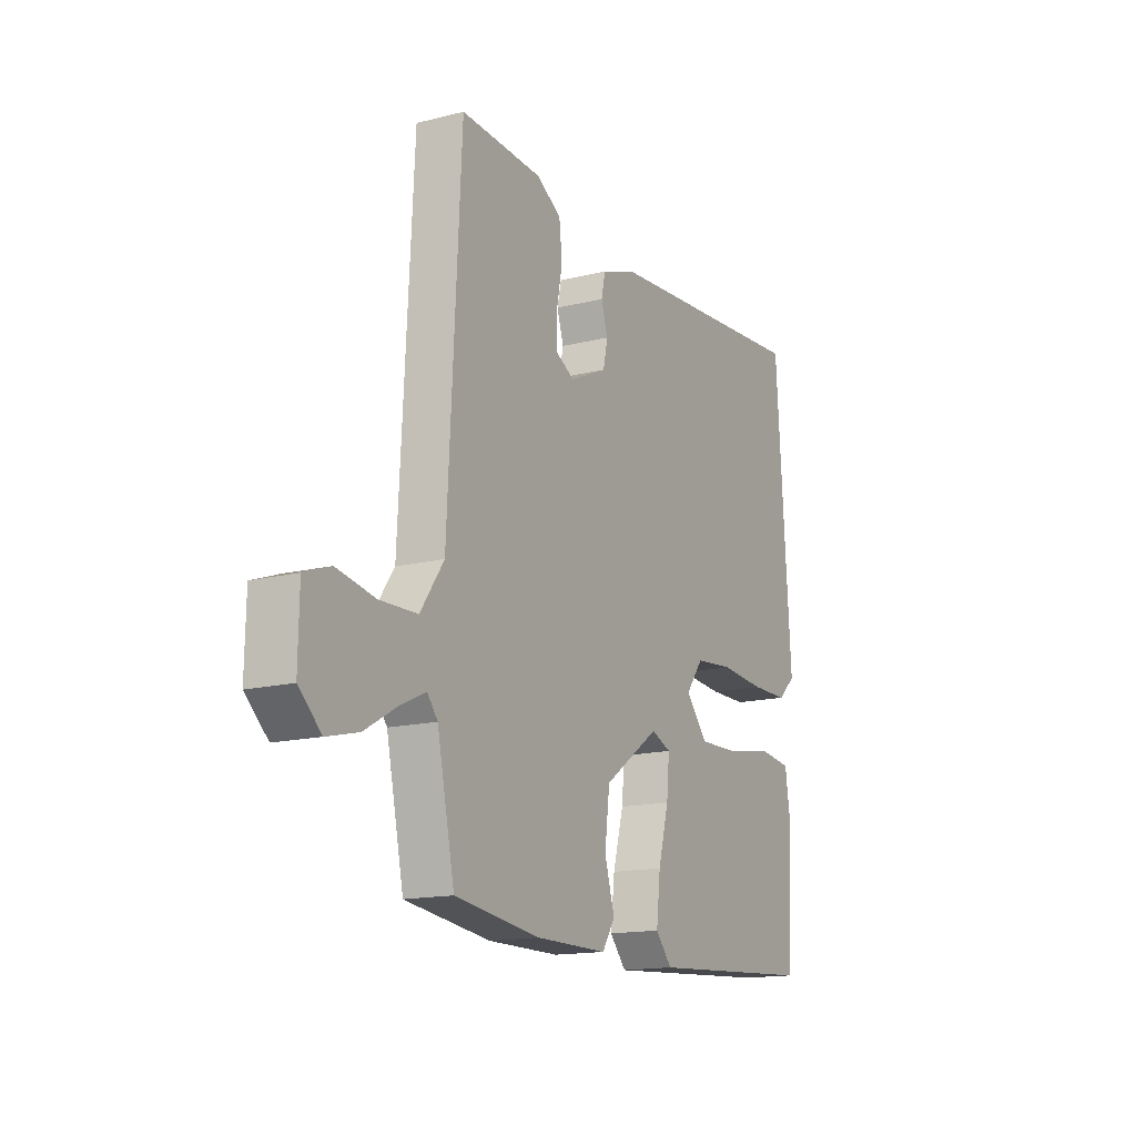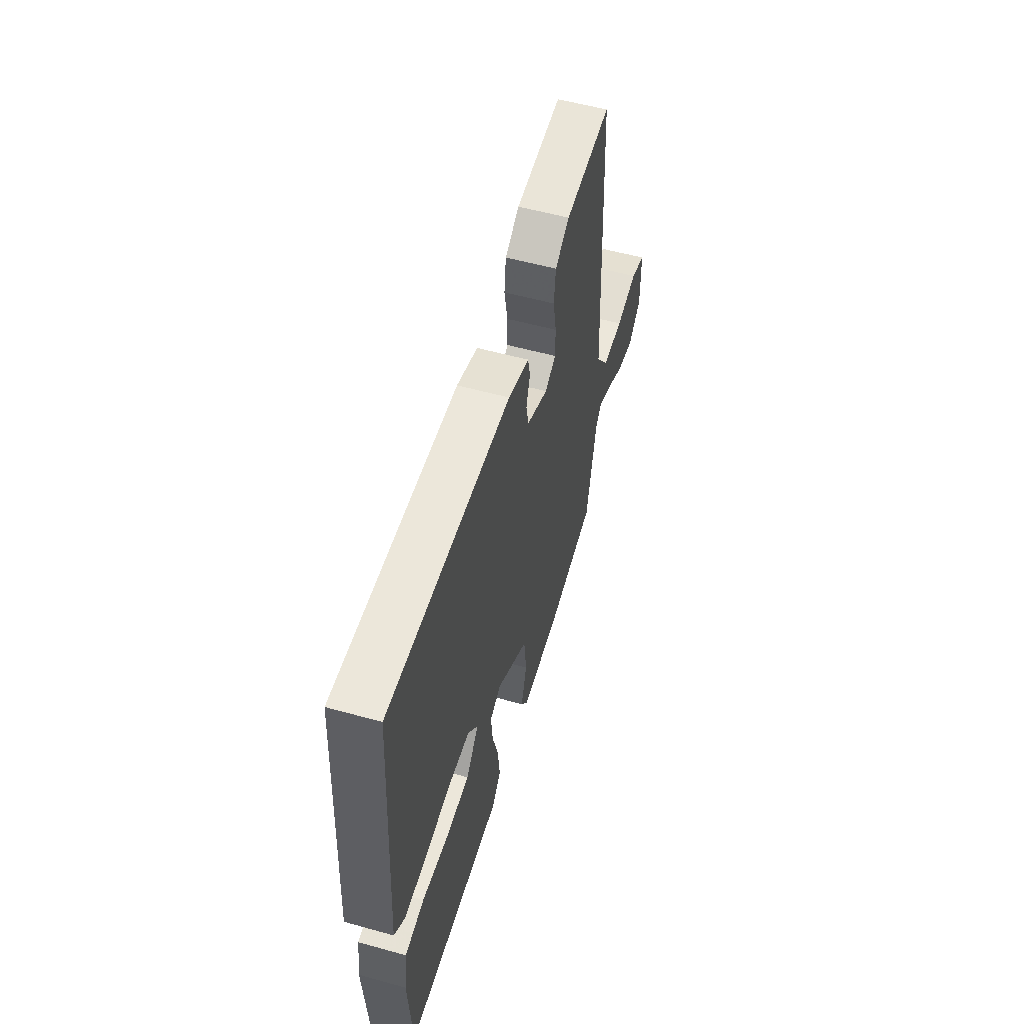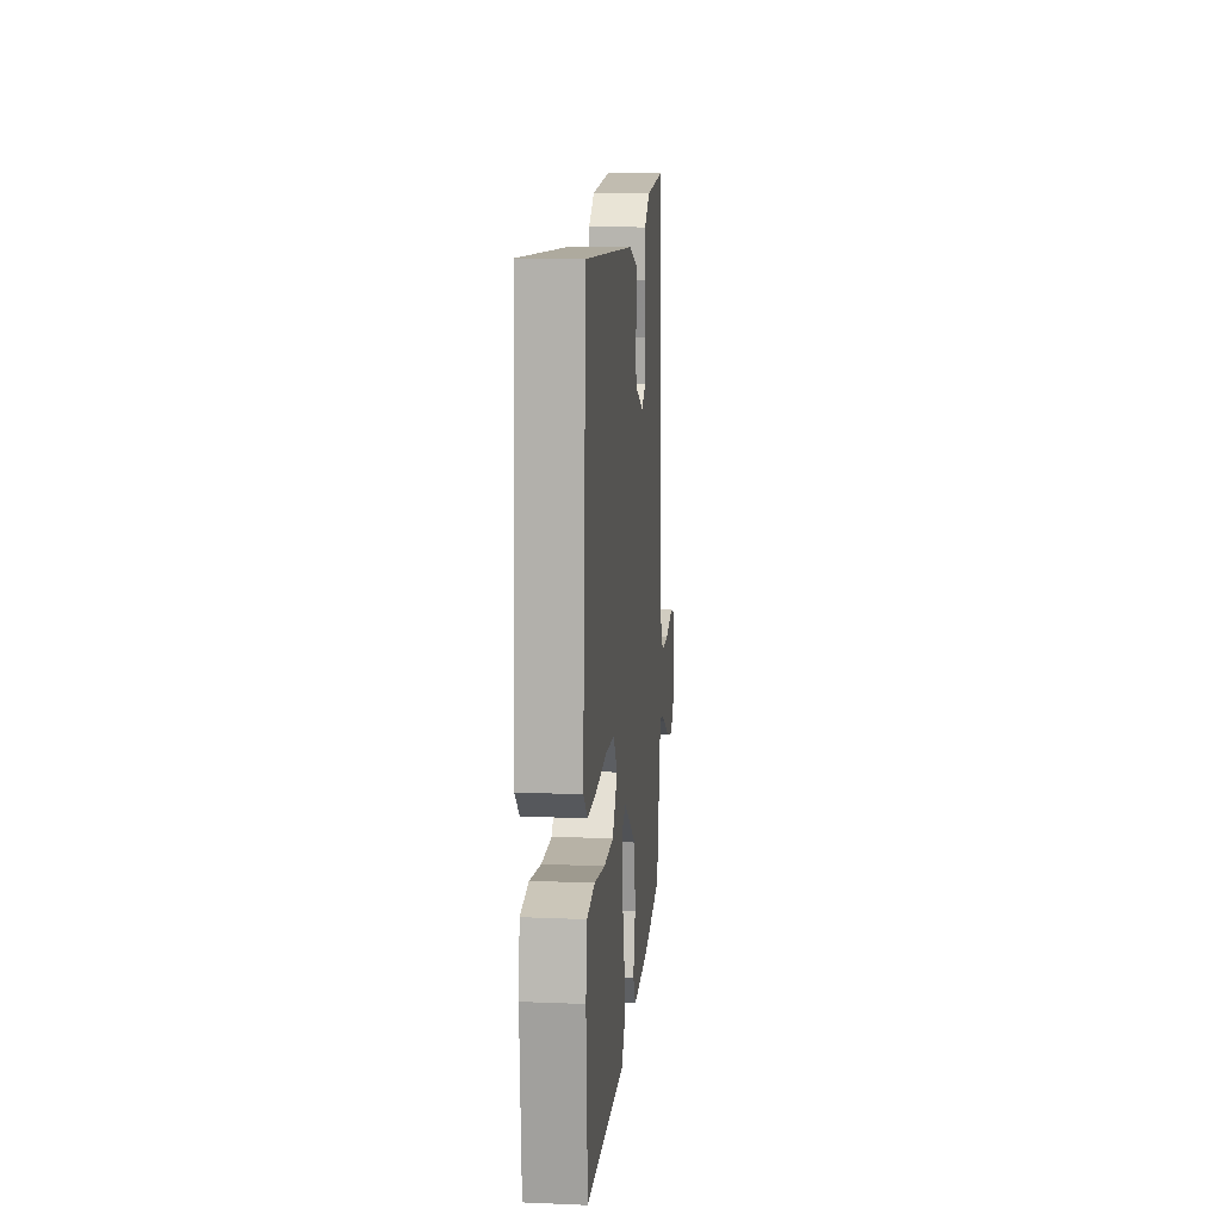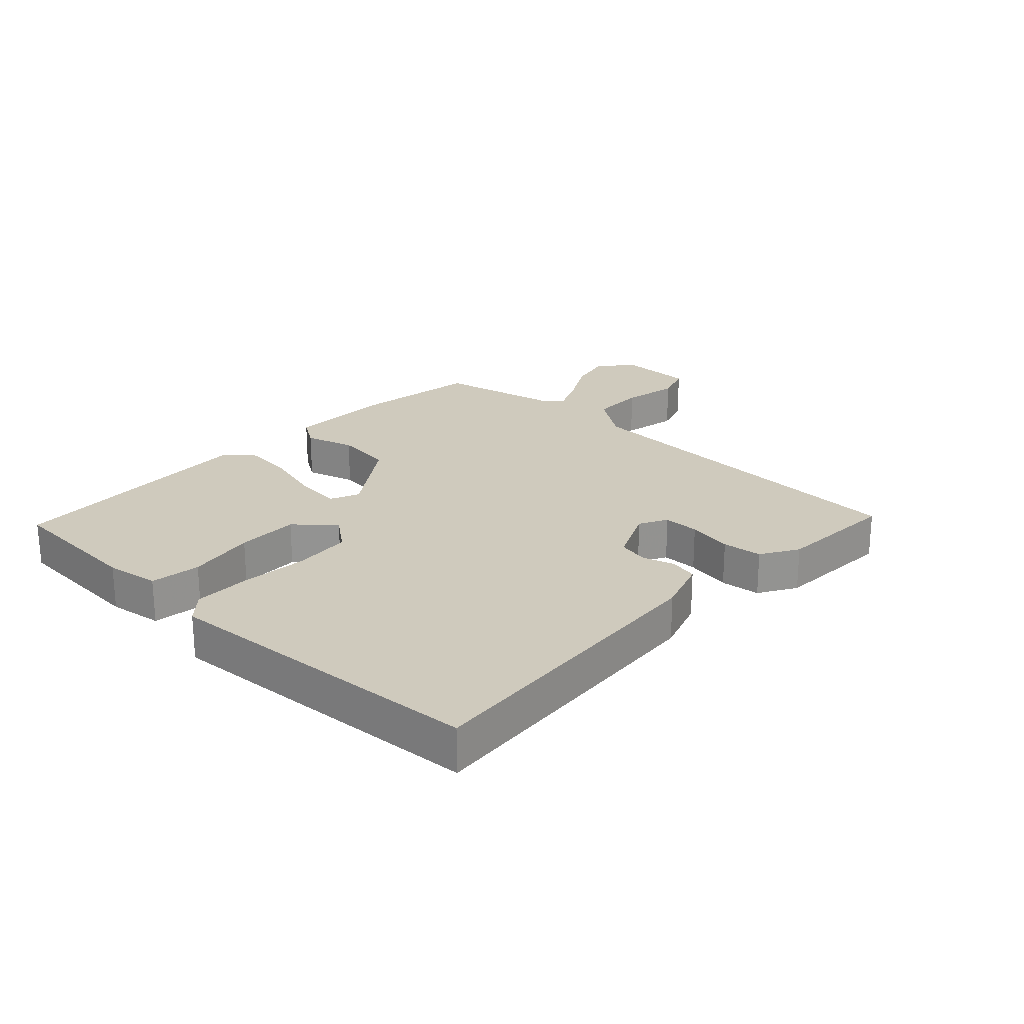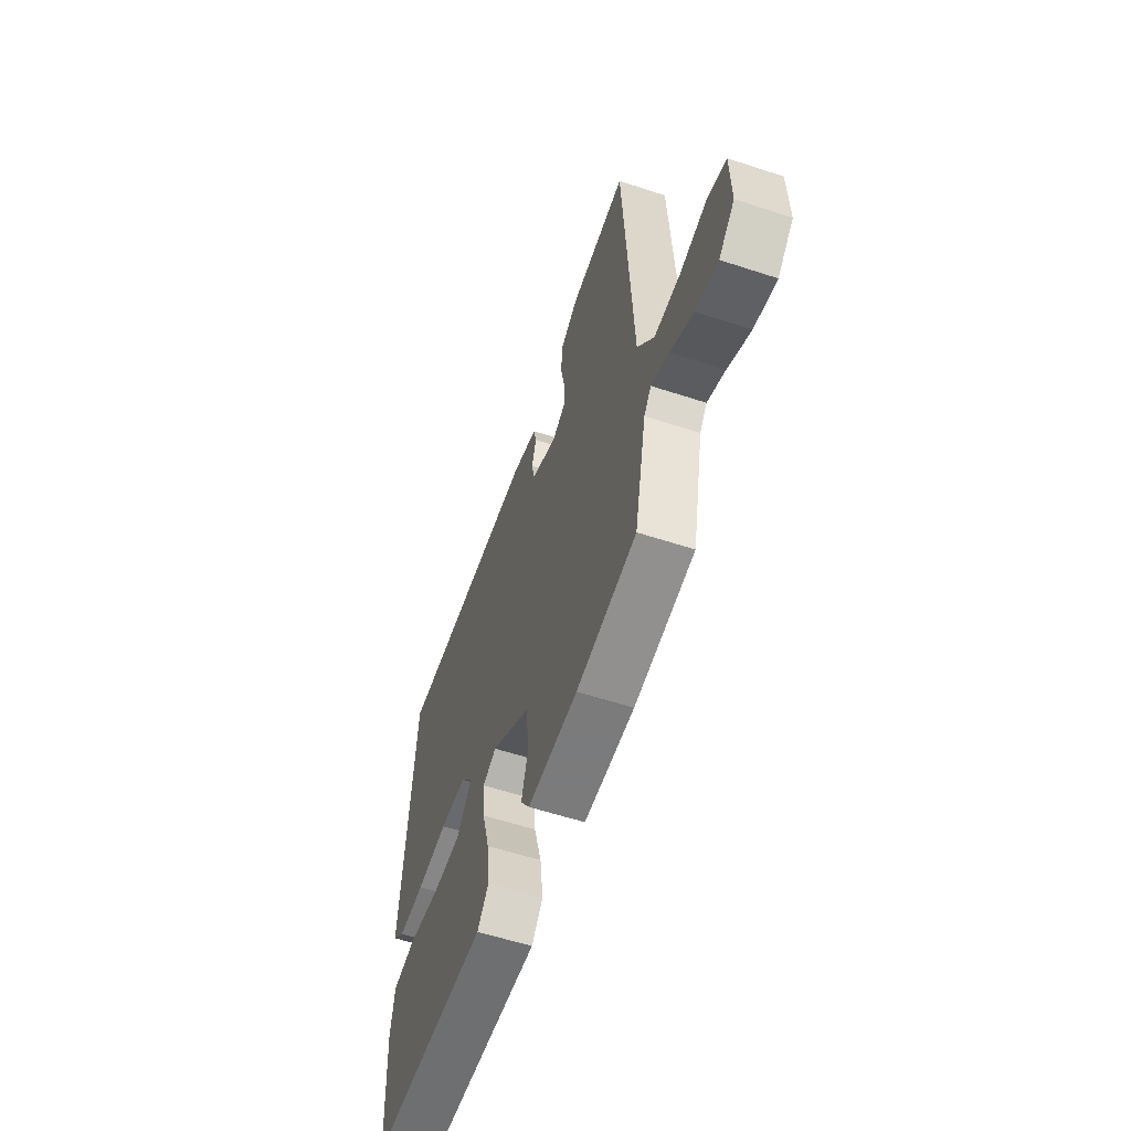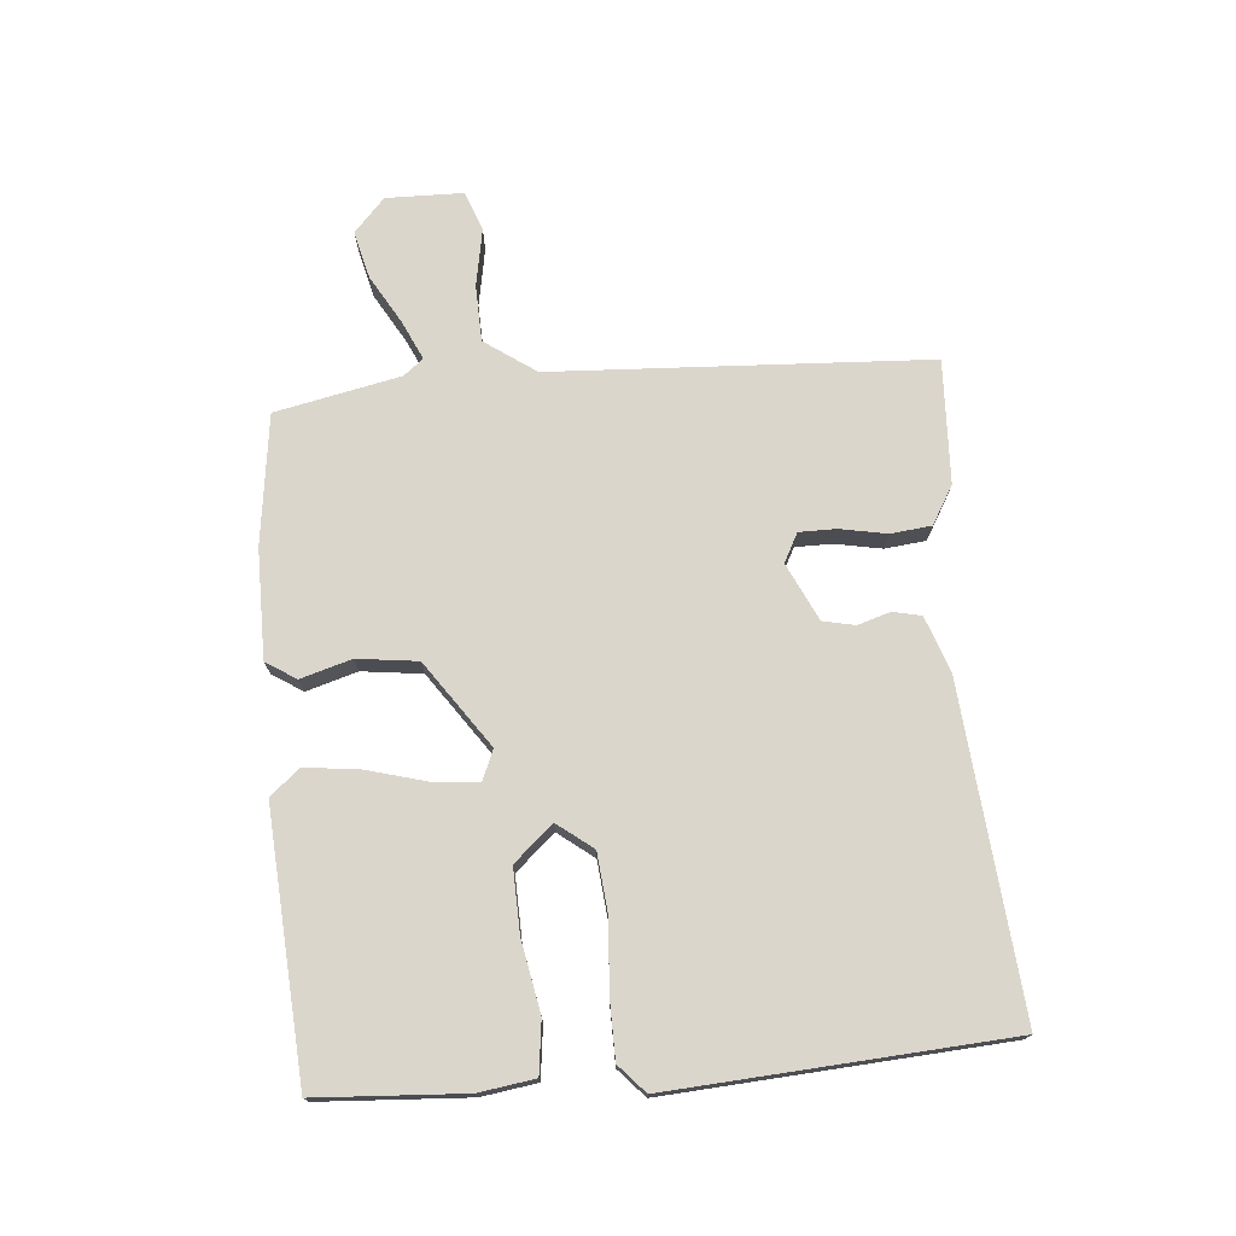
<metadata>
{"format":"obj","ext":"obj","renderer":"f3d","projection":"perspective","resolution":1024,"background":"white","views":[{"elev":-15.4,"azim":118.0,"up":"+Z"},{"elev":56.1,"azim":-73.8,"up":"+Z"},{"elev":14.1,"azim":-84.8,"up":"+Z"},{"elev":23.1,"azim":-46.5,"up":"+Y"},{"elev":-58.4,"azim":71.3,"up":"+Z"},{"elev":73.6,"azim":-94.9,"up":"+Y"}]}
</metadata>
<code>
v 0.5 0.07 0.5
v 0.531 0.07 -0.1
v 0.588 0.07 -0.181
v 0.678 0.07 -0.184
v 0.771 0.07 -0.167
v 0.834 0.07 -0.19
v 0.836 0.07 -0.313
v 0.782 0.07 -0.362
v 0.706 0.07 -0.343
v 0.628 0.07 -0.298
v 0.567 0.07 -0.27
v 0.542 0.07 -0.301
v 0.5 0.07 -0.5
v 0.293 0.07 -0.527
v 0.119 0.07 -0.527
v 0.088 0.07 -0.479
v 0.112 0.07 -0.398
v 0.1 0.07 -0.302
v -0.036 0.07 -0.207
v -0.084 0.07 -0.227
v -0.077 0.07 -0.301
v -0.051 0.07 -0.396
v -0.041 0.07 -0.482
v -0.081 0.07 -0.528
v -0.5 0.07 -0.5
v -0.514 0.07 -0.266
v -0.501 0.07 -0.178
v -0.419 0.07 -0.168
v -0.307 0.07 -0.189
v -0.205 0.07 -0.192
v -0.151 0.07 -0.13
v -0.194 0.07 -0.074
v -0.288 0.07 -0.065
v -0.398 0.07 -0.073
v -0.491 0.07 -0.072
v -0.535 0.07 -0.032
v -0.5 0.07 0.5
v 0.017 0.07 0.455
v 0.106 0.07 0.424
v 0.116 0.07 0.379
v 0.1 0.07 0.327
v 0.111 0.07 0.276
v 0.202 0.07 0.233
v 0.248 0.07 0.257
v 0.248 0.07 0.316
v 0.234 0.07 0.39
v 0.241 0.07 0.455
v 0.302 0.07 0.491
v 0.5 0 0.5
v 0.531 0 -0.1
v 0.588 0 -0.181
v 0.678 0 -0.184
v 0.771 0 -0.167
v 0.834 0 -0.19
v 0.836 0 -0.313
v 0.782 0 -0.362
v 0.706 0 -0.343
v 0.628 0 -0.298
v 0.567 0 -0.27
v 0.542 0 -0.301
v 0.5 0 -0.5
v 0.293 0 -0.527
v 0.119 0 -0.527
v 0.088 0 -0.479
v 0.112 0 -0.398
v 0.1 0 -0.302
v -0.036 0 -0.207
v -0.084 0 -0.227
v -0.077 0 -0.301
v -0.051 0 -0.396
v -0.041 0 -0.482
v -0.081 0 -0.528
v -0.5 0 -0.5
v -0.514 0 -0.266
v -0.501 0 -0.178
v -0.419 0 -0.168
v -0.307 0 -0.189
v -0.205 0 -0.192
v -0.151 0 -0.13
v -0.194 0 -0.074
v -0.288 0 -0.065
v -0.398 0 -0.073
v -0.491 0 -0.072
v -0.535 0 -0.032
v -0.5 0 0.5
v 0.017 0 0.455
v 0.106 0 0.424
v 0.116 0 0.379
v 0.1 0 0.327
v 0.111 0 0.276
v 0.202 0 0.233
v 0.248 0 0.257
v 0.248 0 0.316
v 0.234 0 0.39
v 0.241 0 0.455
v 0.302 0 0.491
f 48 1 2
f 47 48 2
f 46 47 2
f 45 46 2
f 44 45 2
f 43 44 2 3
f 42 43 3
f 39 40 41
f 38 39 41
f 37 38 41
f 36 37 41
f 35 36 41
f 34 35 41
f 33 34 41
f 32 33 41 42
f 31 32 42 3
f 27 28 29
f 26 27 29
f 25 26 29
f 24 25 29
f 23 24 29
f 22 23 29
f 21 22 29
f 20 21 29 30
f 19 20 30 31
f 15 16 17
f 14 15 17
f 13 14 17
f 12 13 17
f 11 12 17 18
f 8 9 10
f 7 8 10
f 6 7 10
f 5 6 10
f 4 5 10
f 3 4 10 11
f 19 31 3 11
f 11 18 19
f 50 49 96
f 50 96 95
f 50 95 94
f 50 94 93
f 50 93 92
f 51 50 92 91
f 51 91 90
f 89 88 87
f 89 87 86
f 89 86 85
f 89 85 84
f 89 84 83
f 89 83 82
f 89 82 81
f 90 89 81 80
f 51 90 80 79
f 77 76 75
f 77 75 74
f 77 74 73
f 77 73 72
f 77 72 71
f 77 71 70
f 77 70 69
f 78 77 69 68
f 79 78 68 67
f 65 64 63
f 65 63 62
f 65 62 61
f 65 61 60
f 66 65 60 59
f 58 57 56
f 58 56 55
f 58 55 54
f 58 54 53
f 58 53 52
f 59 58 52 51
f 59 51 79 67
f 67 66 59
f 1 49 50 2
f 2 50 51 3
f 3 51 52 4
f 4 52 53 5
f 5 53 54 6
f 6 54 55 7
f 7 55 56 8
f 8 56 57 9
f 9 57 58 10
f 10 58 59 11
f 11 59 60 12
f 12 60 61 13
f 13 61 62 14
f 14 62 63 15
f 15 63 64 16
f 16 64 65 17
f 17 65 66 18
f 18 66 67 19
f 19 67 68 20
f 20 68 69 21
f 21 69 70 22
f 22 70 71 23
f 23 71 72 24
f 24 72 73 25
f 25 73 74 26
f 26 74 75 27
f 27 75 76 28
f 28 76 77 29
f 29 77 78 30
f 30 78 79 31
f 31 79 80 32
f 32 80 81 33
f 33 81 82 34
f 34 82 83 35
f 35 83 84 36
f 36 84 85 37
f 37 85 86 38
f 38 86 87 39
f 39 87 88 40
f 40 88 89 41
f 41 89 90 42
f 42 90 91 43
f 43 91 92 44
f 44 92 93 45
f 45 93 94 46
f 46 94 95 47
f 47 95 96 48
f 48 96 49 1

</code>
